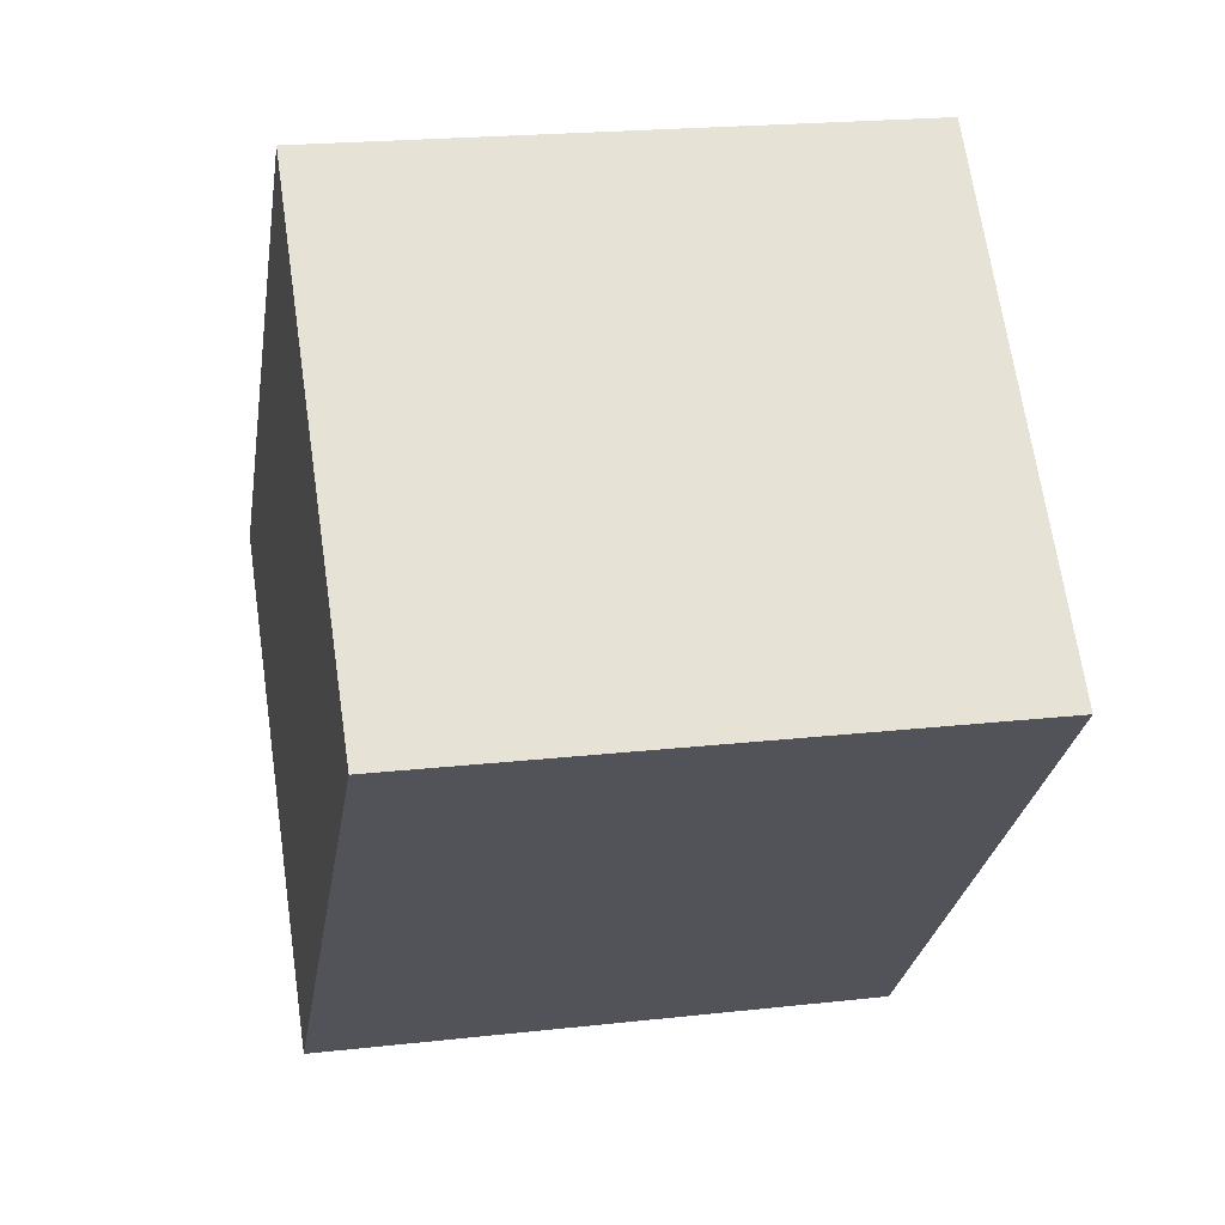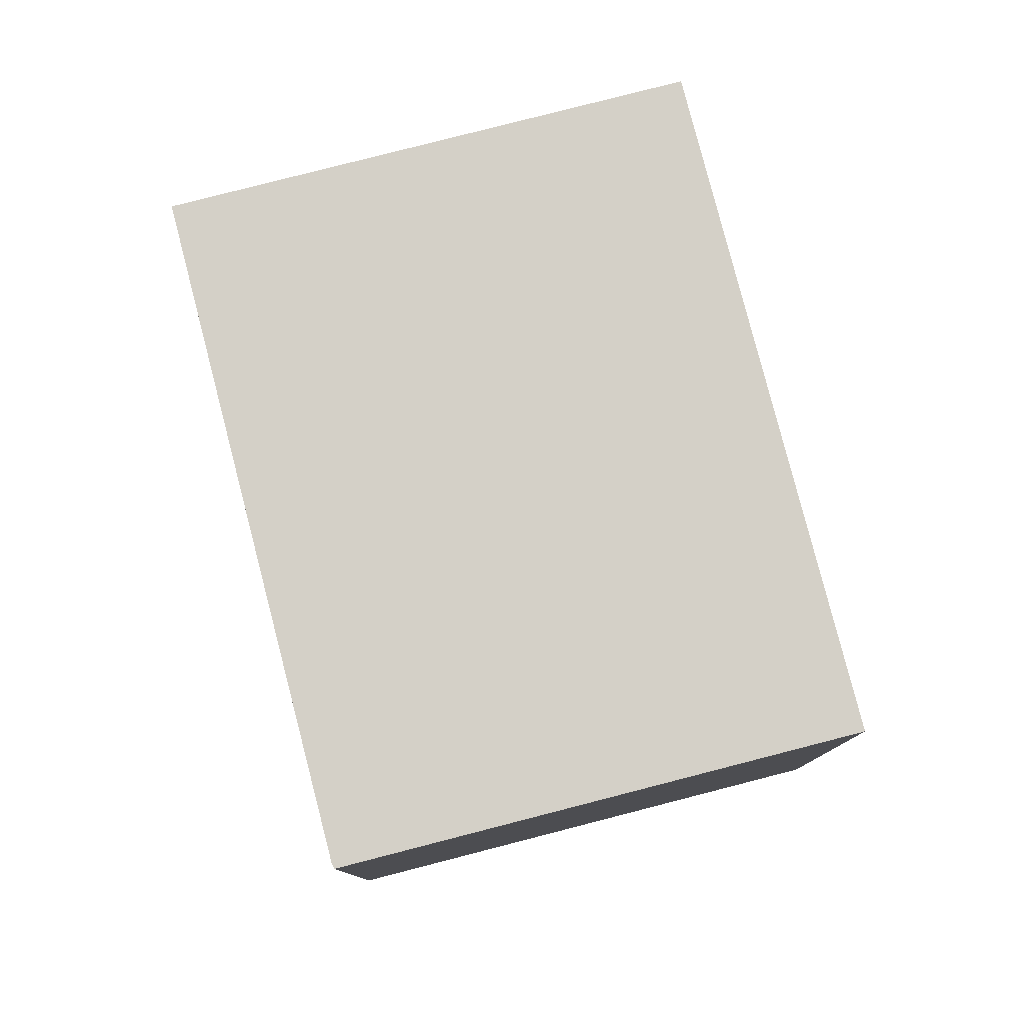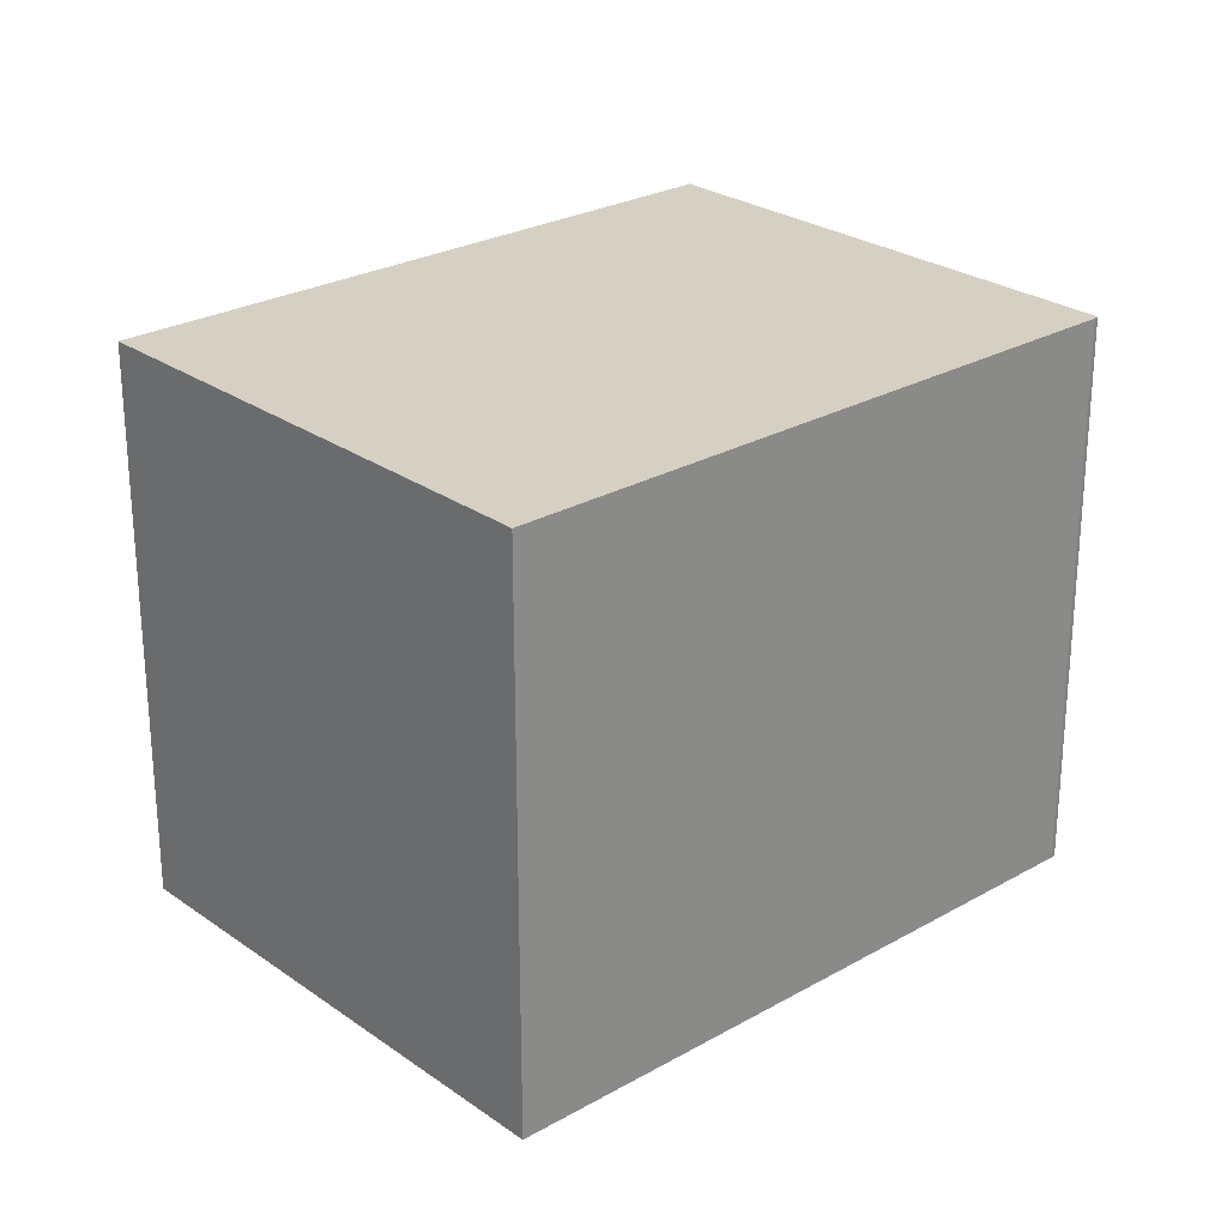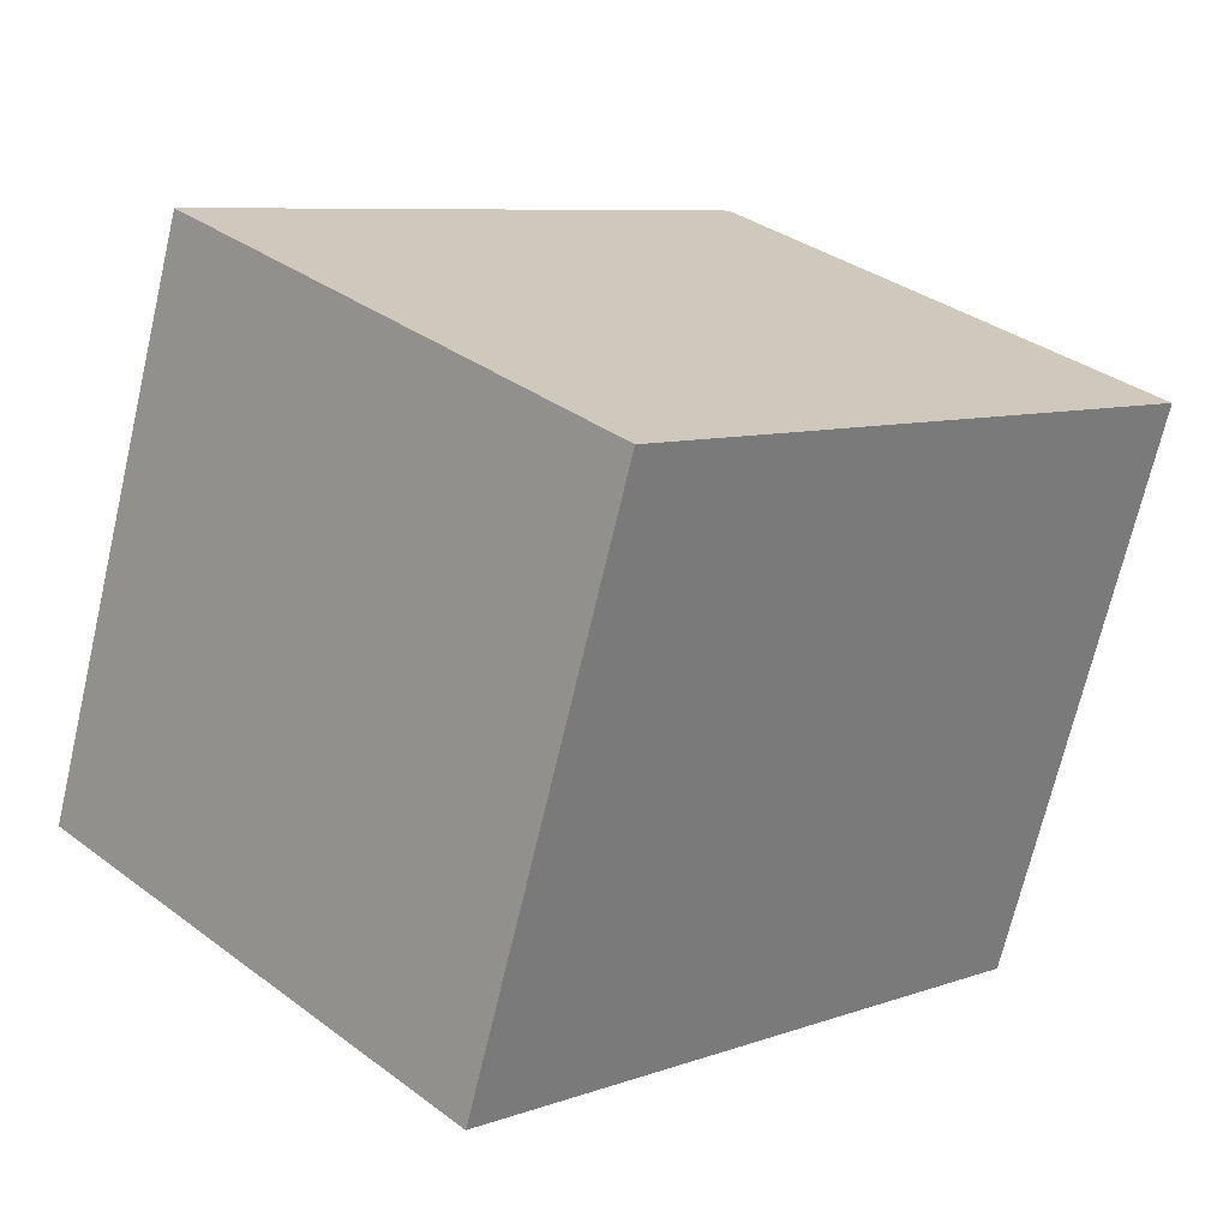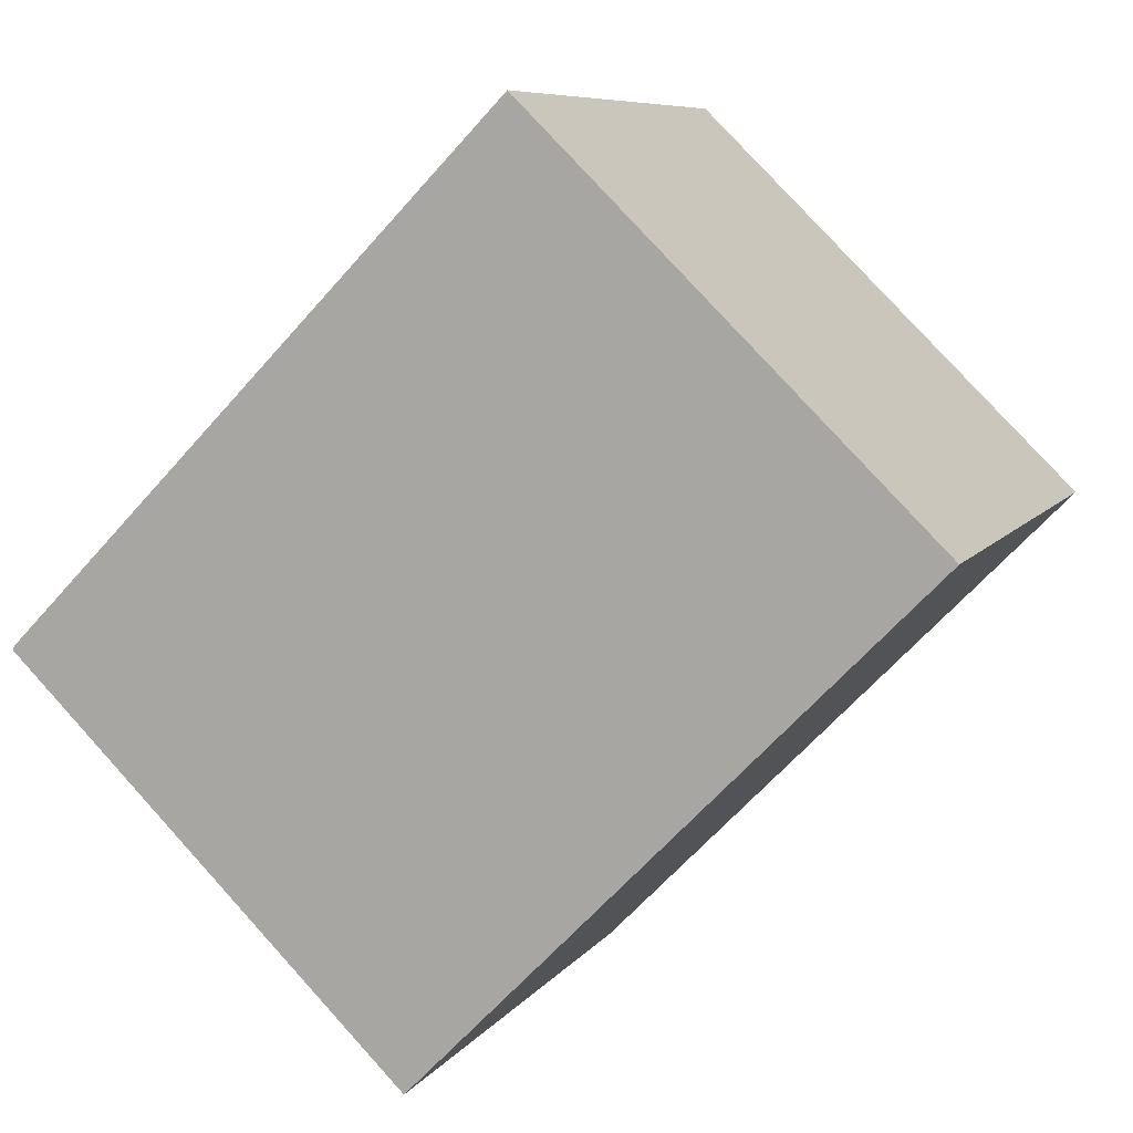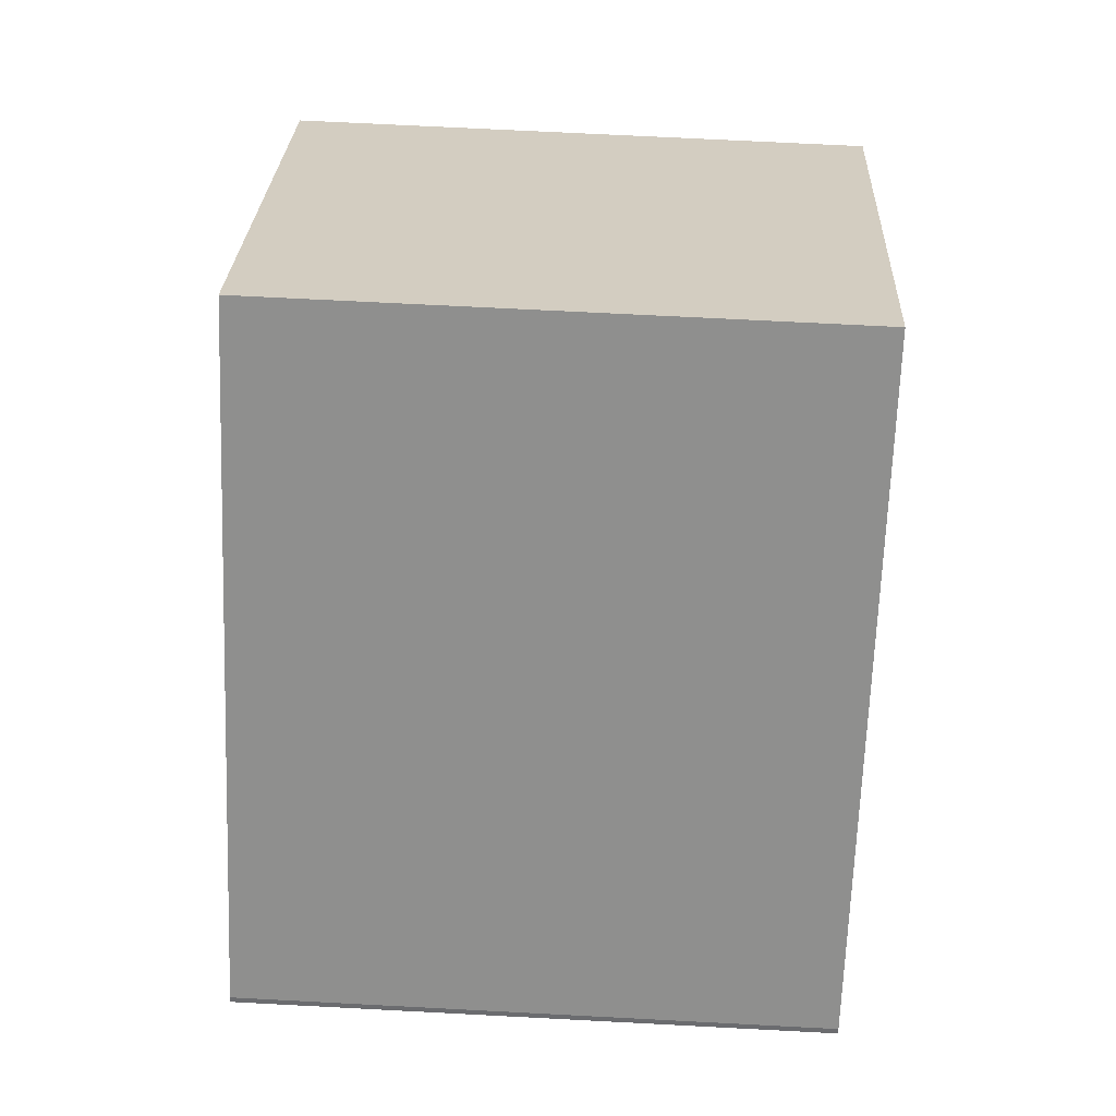
<metadata>
{"format":"obj","ext":"obj","renderer":"f3d","projection":"perspective","resolution":1024,"background":"white","views":[{"elev":20.8,"azim":-101.5,"up":"+Z"},{"elev":79.9,"azim":121.1,"up":"+Y"},{"elev":26.0,"azim":3.6,"up":"+Y"},{"elev":-70.0,"azim":166.8,"up":"+Z"},{"elev":7.8,"azim":-160.3,"up":"+Z"},{"elev":68.9,"azim":93.0,"up":"+Z"}]}
</metadata>
<code>
v  2.323 7.907 2.28
v  6.755 7.907 -6.875
v  0 7.907 4.842e-16
v  5.398 7.907 5.299
v  12.13 7.907 -1.586
v  6.803 7.907 -6.924
v  10.93 7.907 -2.874
v  11.96 7.907 -1.866
v  12.17 7.907 -1.654
v  5.398 -3.245e-16 5.299
v  12.13 9.711e-17 -1.586
v  12.17 1.013e-16 -1.654
v  10.93 1.76e-16 -2.874
v  6.803 4.24e-16 -6.924
v  11.96 1.143e-16 -1.866
v  0 0 0
v  6.755 4.21e-16 -6.875
v  2.323 -1.396e-16 2.28
g defaultobject
f 1 2 3
f 2 1 4
f 2 4 5
f 2 5 6
f 6 5 7
f 7 5 8
f 8 5 9
f 10 5 4
f 5 10 11
f 11 9 5
f 9 11 12
f 12 8 9
f 8 12 7
f 7 12 6
f 6 12 13
f 6 13 14
f 13 12 15
f 14 2 6
f 2 14 3
f 3 14 16
f 16 14 17
f 1 10 4
f 10 1 3
f 10 3 18
f 18 3 16
f 11 15 12
f 15 11 10
f 15 10 13
f 13 10 14
f 14 10 17
f 17 10 18
f 17 18 16

</code>
